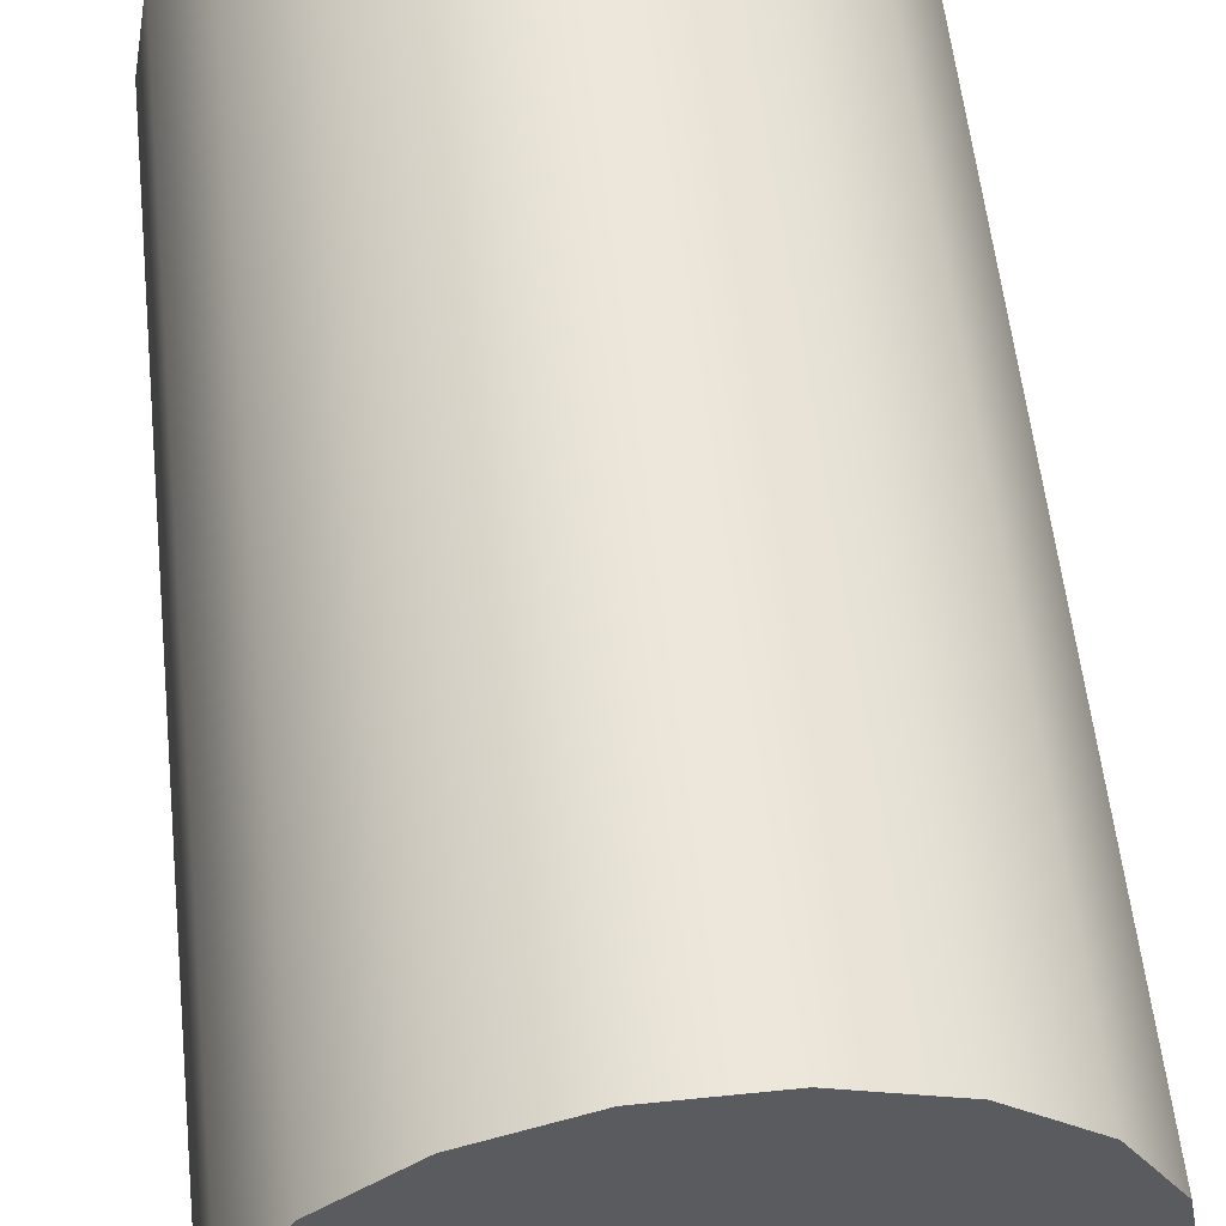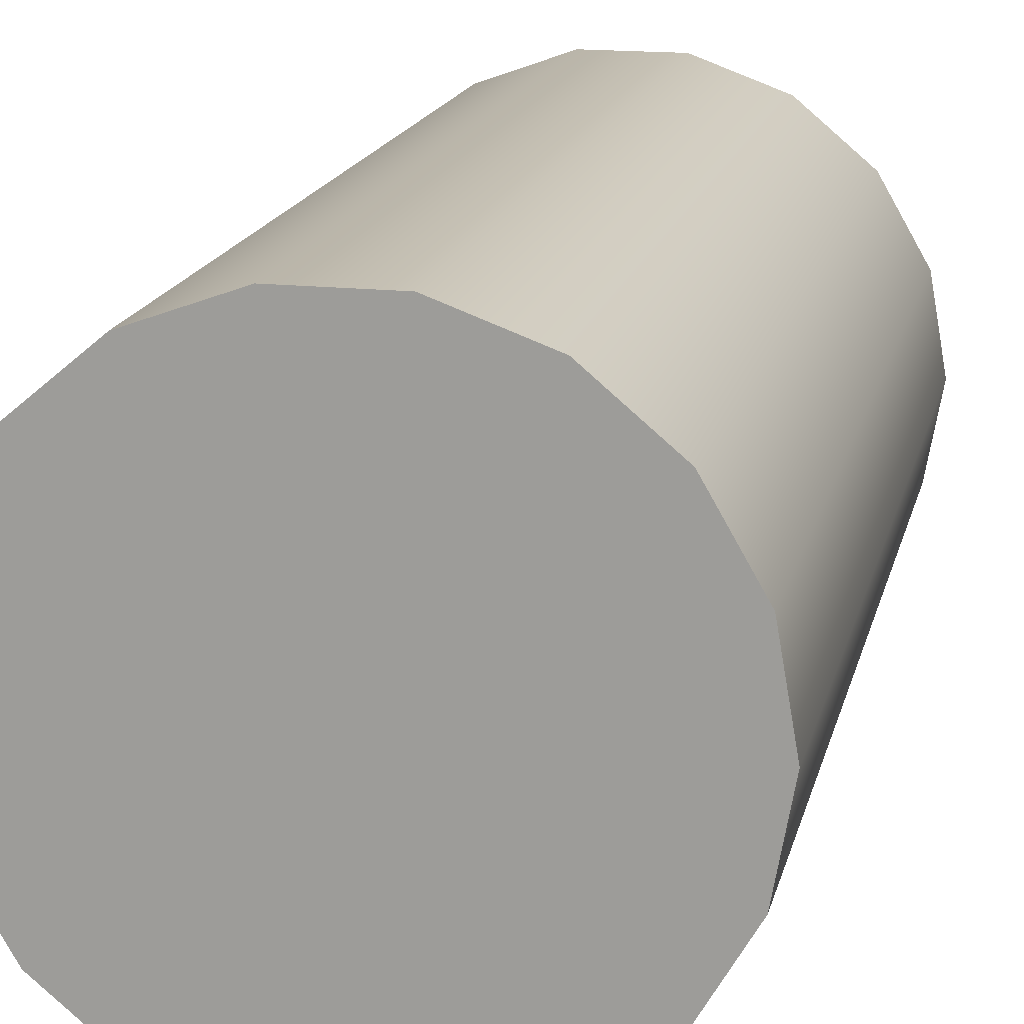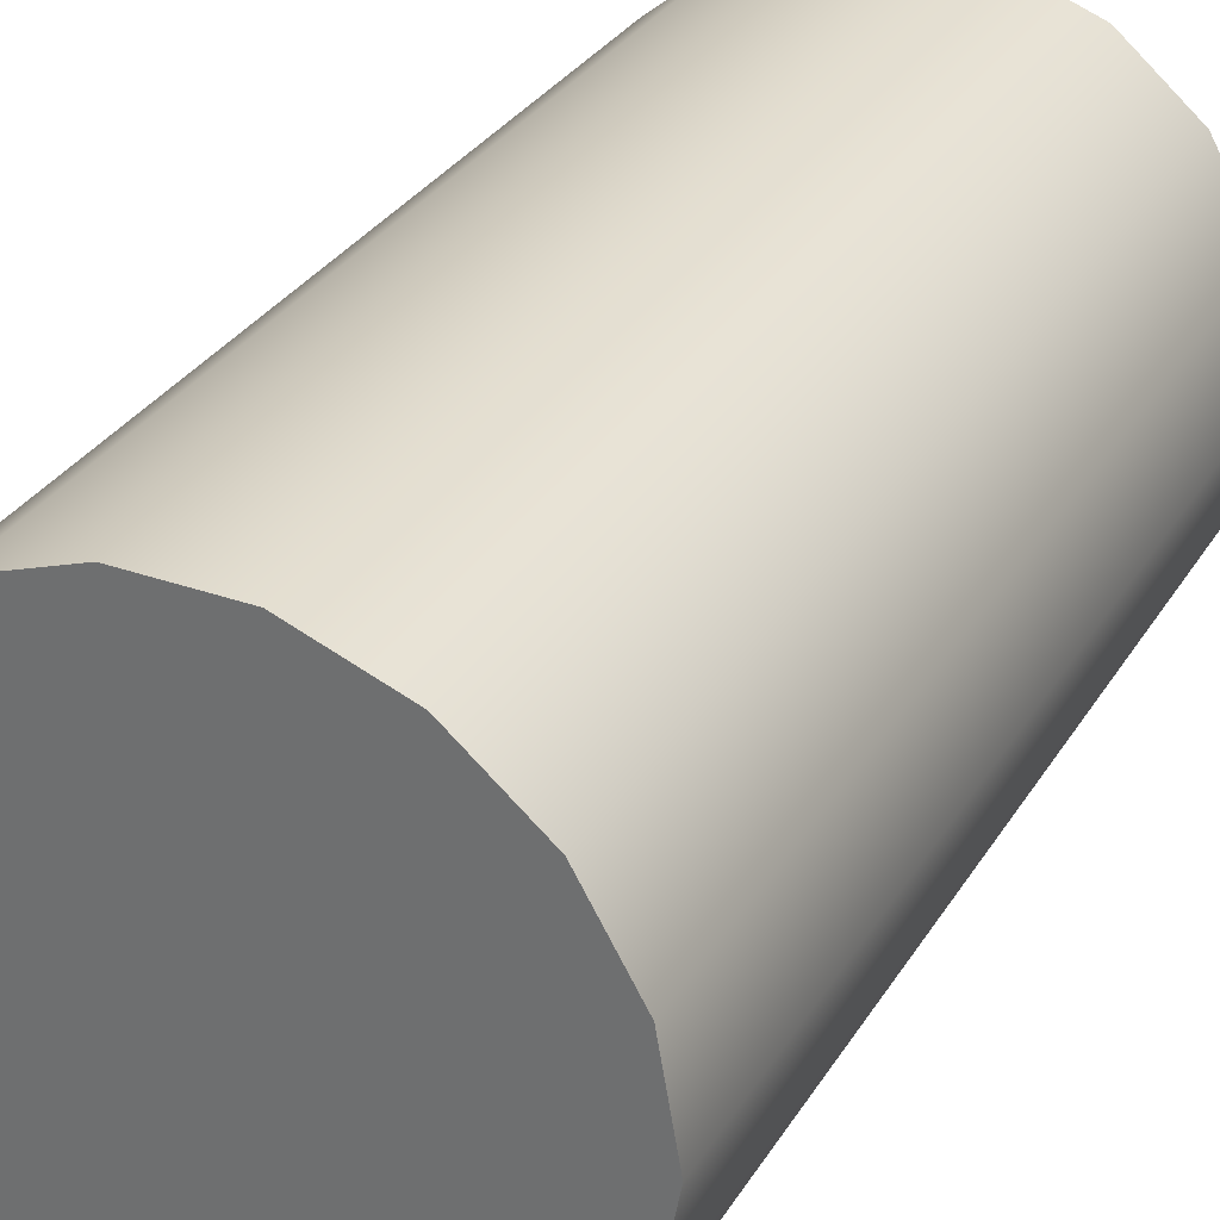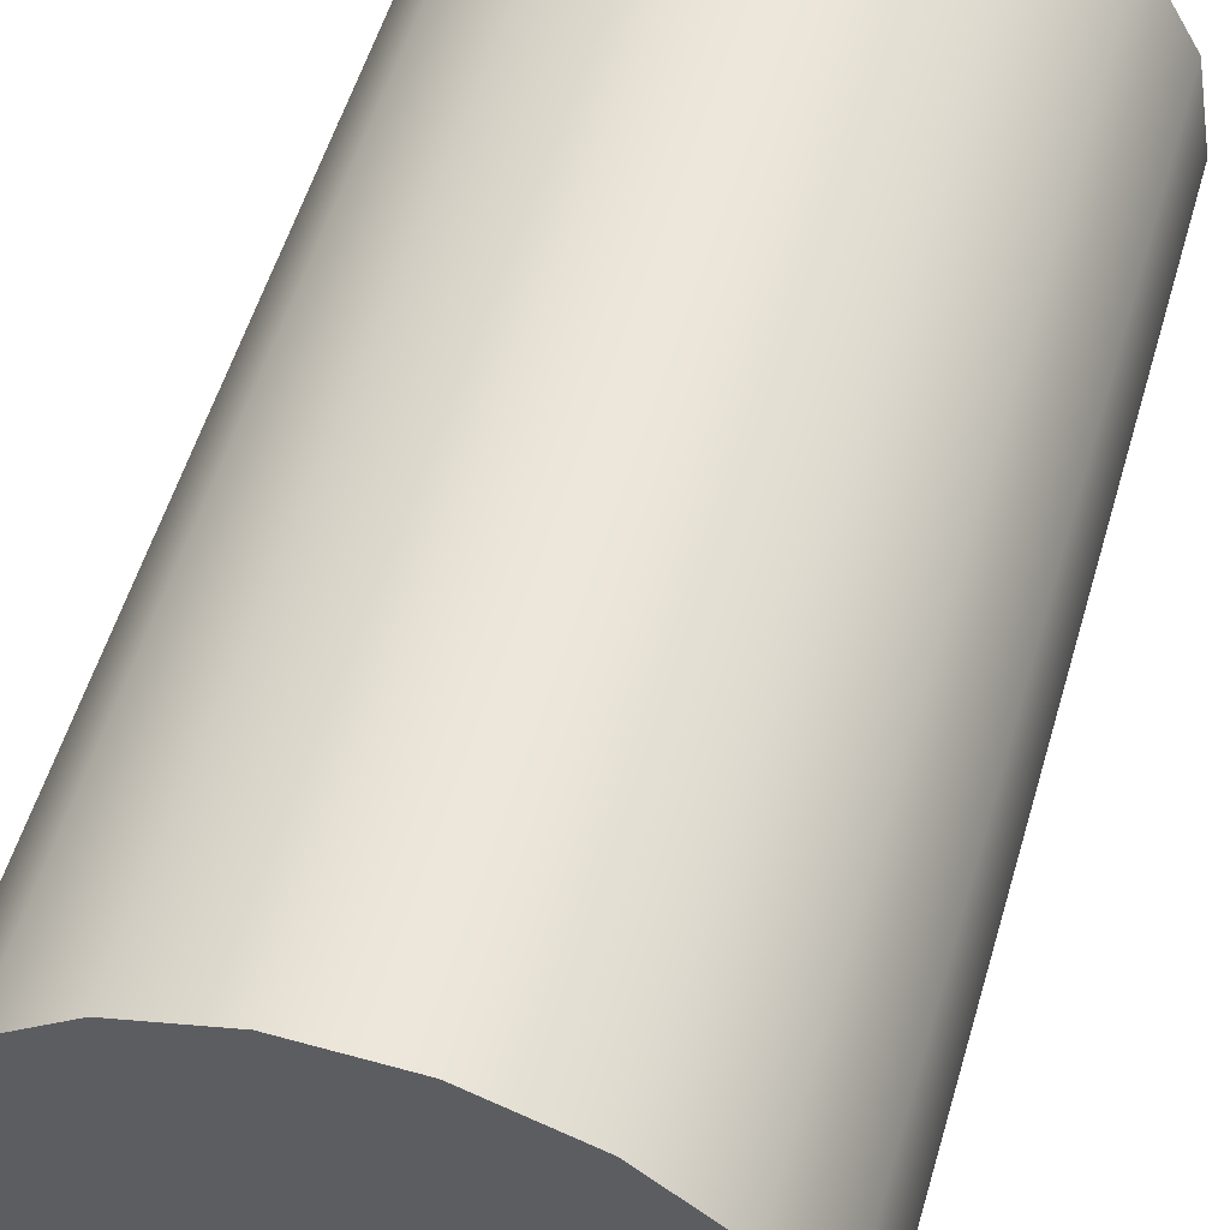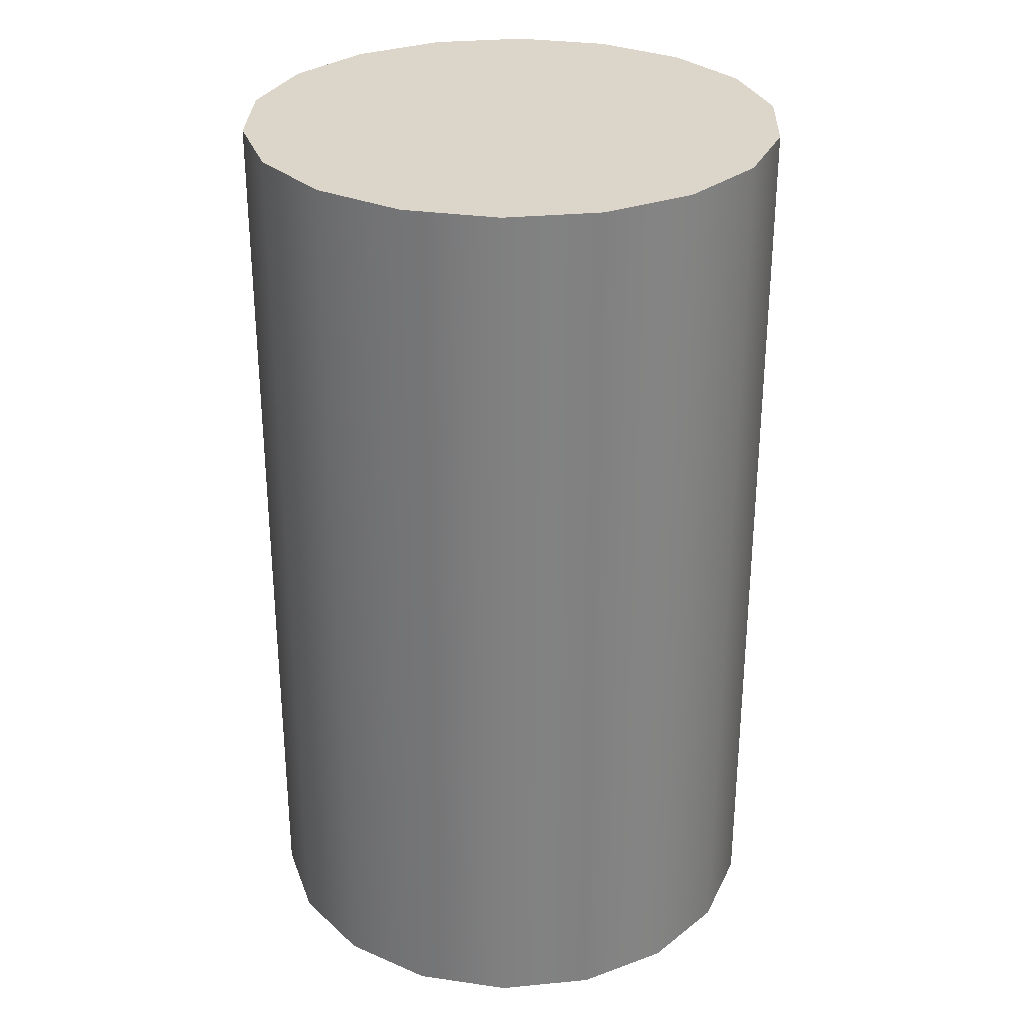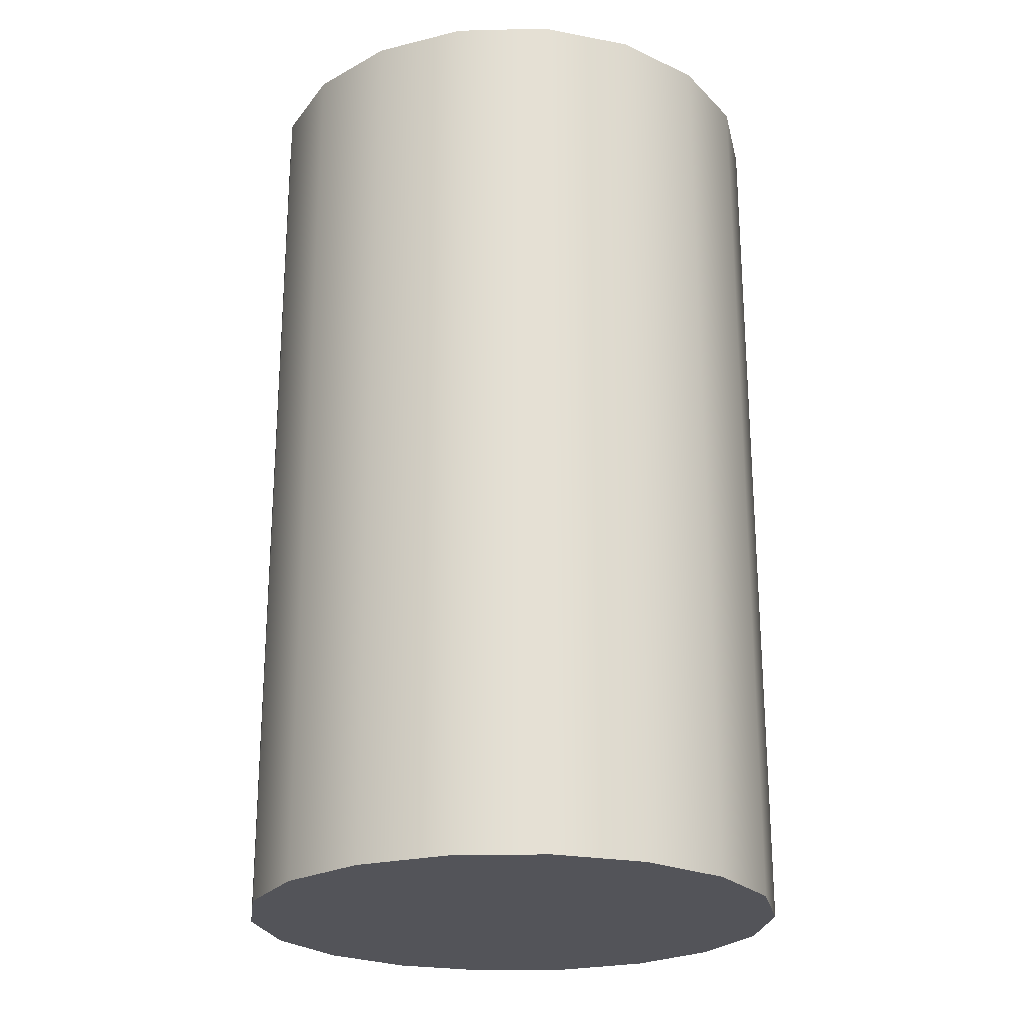
<metadata>
{"format":"obj","ext":"obj","renderer":"f3d","projection":"perspective","resolution":1024,"background":"white","views":[{"elev":56.3,"azim":-6.1,"up":"+Z"},{"elev":16.7,"azim":-167.4,"up":"+Z"},{"elev":31.6,"azim":26.7,"up":"+Z"},{"elev":55.3,"azim":16.3,"up":"+Z"},{"elev":29.8,"azim":-28.0,"up":"+Y"},{"elev":-23.7,"azim":142.4,"up":"+Y"}]}
</metadata>
<code>
v  123.6 -21.07 -87.51
v  134.3 -21.07 -96.5
v  136.7 -21.07 -92.29
v  137.6 -21.07 -87.51
v  126 -21.07 -101.3
v  130.6 -21.07 -99.62
v  116.6 -21.07 -99.62
v  121.2 -21.07 -101.3
v  110.4 -21.07 -92.29
v  112.9 -21.07 -96.5
v  110.4 -21.07 -82.73
v  109.6 -21.07 -87.51
v  116.6 -21.07 -75.4
v  112.9 -21.07 -78.52
v  126 -21.07 -73.74
v  121.2 -21.07 -73.74
v  134.3 -21.07 -78.52
v  130.6 -21.07 -75.4
v  136.7 -21.07 -82.73
v  136.7 -11.59 -92.29
v  137.6 -11.59 -87.51
v  134.3 -11.59 -96.5
v  130.6 -11.59 -99.62
v  126 -11.59 -101.3
v  121.2 -11.59 -101.3
v  116.6 -11.59 -99.62
v  112.9 -11.59 -96.5
v  110.4 -11.59 -92.29
v  109.6 -11.59 -87.51
v  110.4 -11.59 -82.73
v  112.9 -11.59 -78.52
v  116.6 -11.59 -75.4
v  121.2 -11.59 -73.74
v  126 -11.59 -73.74
v  130.6 -11.59 -75.4
v  134.3 -11.59 -78.52
v  136.7 -11.59 -82.73
v  136.7 -2.113 -92.29
v  137.6 -2.113 -87.51
v  134.3 -2.113 -96.5
v  130.6 -2.113 -99.62
v  126 -2.113 -101.3
v  121.2 -2.113 -101.3
v  116.6 -2.113 -99.62
v  112.9 -2.113 -96.5
v  110.4 -2.113 -92.29
v  109.6 -2.113 -87.51
v  110.4 -2.113 -82.73
v  112.9 -2.113 -78.52
v  116.6 -2.113 -75.4
v  121.2 -2.113 -73.74
v  126 -2.113 -73.74
v  130.6 -2.113 -75.4
v  134.3 -2.113 -78.52
v  136.7 -2.113 -82.73
v  136.7 7.368 -92.29
v  137.6 7.368 -87.51
v  134.3 7.368 -96.5
v  130.6 7.368 -99.62
v  126 7.368 -101.3
v  121.2 7.368 -101.3
v  116.6 7.368 -99.62
v  112.9 7.368 -96.5
v  110.4 7.368 -92.29
v  109.6 7.368 -87.51
v  110.4 7.368 -82.73
v  112.9 7.368 -78.52
v  116.6 7.368 -75.4
v  121.2 7.368 -73.74
v  126 7.368 -73.74
v  130.6 7.368 -75.4
v  134.3 7.368 -78.52
v  136.7 7.368 -82.73
v  136.7 16.85 -92.29
v  137.6 16.85 -87.51
v  134.3 16.85 -96.5
v  130.6 16.85 -99.62
v  126 16.85 -101.3
v  121.2 16.85 -101.3
v  116.6 16.85 -99.62
v  112.9 16.85 -96.5
v  110.4 16.85 -92.29
v  109.6 16.85 -87.51
v  110.4 16.85 -82.73
v  112.9 16.85 -78.52
v  116.6 16.85 -75.4
v  121.2 16.85 -73.74
v  126 16.85 -73.74
v  130.6 16.85 -75.4
v  134.3 16.85 -78.52
v  136.7 16.85 -82.73
v  136.7 26.33 -92.29
v  137.6 26.33 -87.51
v  134.3 26.33 -96.5
v  130.6 26.33 -99.62
v  126 26.33 -101.3
v  121.2 26.33 -101.3
v  116.6 26.33 -99.62
v  112.9 26.33 -96.5
v  110.4 26.33 -92.29
v  109.6 26.33 -87.51
v  110.4 26.33 -82.73
v  112.9 26.33 -78.52
v  116.6 26.33 -75.4
v  121.2 26.33 -73.74
v  126 26.33 -73.74
v  130.6 26.33 -75.4
v  134.3 26.33 -78.52
v  136.7 26.33 -82.73
v  123.6 26.33 -87.51
g Cylinder001
f 1 2 3 4
f 1 5 6 2
f 1 7 8 5
f 1 9 10 7
f 1 11 12 9
f 1 13 14 11
f 1 15 16 13
f 1 17 18 15
f 1 4 19 17
f 4 3 20 21
f 3 2 22 20
f 2 6 23 22
f 6 5 24 23
f 5 8 25 24
f 8 7 26 25
f 7 10 27 26
f 10 9 28 27
f 9 12 29 28
f 12 11 30 29
f 11 14 31 30
f 14 13 32 31
f 13 16 33 32
f 16 15 34 33
f 15 18 35 34
f 18 17 36 35
f 17 19 37 36
f 19 4 21 37
f 21 20 38 39
f 20 22 40 38
f 22 23 41 40
f 23 24 42 41
f 24 25 43 42
f 25 26 44 43
f 26 27 45 44
f 27 28 46 45
f 28 29 47 46
f 29 30 48 47
f 30 31 49 48
f 31 32 50 49
f 32 33 51 50
f 33 34 52 51
f 34 35 53 52
f 35 36 54 53
f 36 37 55 54
f 37 21 39 55
f 39 38 56 57
f 38 40 58 56
f 40 41 59 58
f 41 42 60 59
f 42 43 61 60
f 43 44 62 61
f 44 45 63 62
f 45 46 64 63
f 46 47 65 64
f 47 48 66 65
f 48 49 67 66
f 49 50 68 67
f 50 51 69 68
f 51 52 70 69
f 52 53 71 70
f 53 54 72 71
f 54 55 73 72
f 55 39 57 73
f 57 56 74 75
f 56 58 76 74
f 58 59 77 76
f 59 60 78 77
f 60 61 79 78
f 61 62 80 79
f 62 63 81 80
f 63 64 82 81
f 64 65 83 82
f 65 66 84 83
f 66 67 85 84
f 67 68 86 85
f 68 69 87 86
f 69 70 88 87
f 70 71 89 88
f 71 72 90 89
f 72 73 91 90
f 73 57 75 91
f 75 74 92 93
f 74 76 94 92
f 76 77 95 94
f 77 78 96 95
f 78 79 97 96
f 79 80 98 97
f 80 81 99 98
f 81 82 100 99
f 82 83 101 100
f 83 84 102 101
f 84 85 103 102
f 85 86 104 103
f 86 87 105 104
f 87 88 106 105
f 88 89 107 106
f 89 90 108 107
f 90 91 109 108
f 91 75 93 109
f 110 109 93 92
f 110 92 94 95
f 110 95 96 97
f 110 97 98 99
f 110 99 100 101
f 110 101 102 103
f 110 103 104 105
f 110 105 106 107
f 110 107 108 109

</code>
